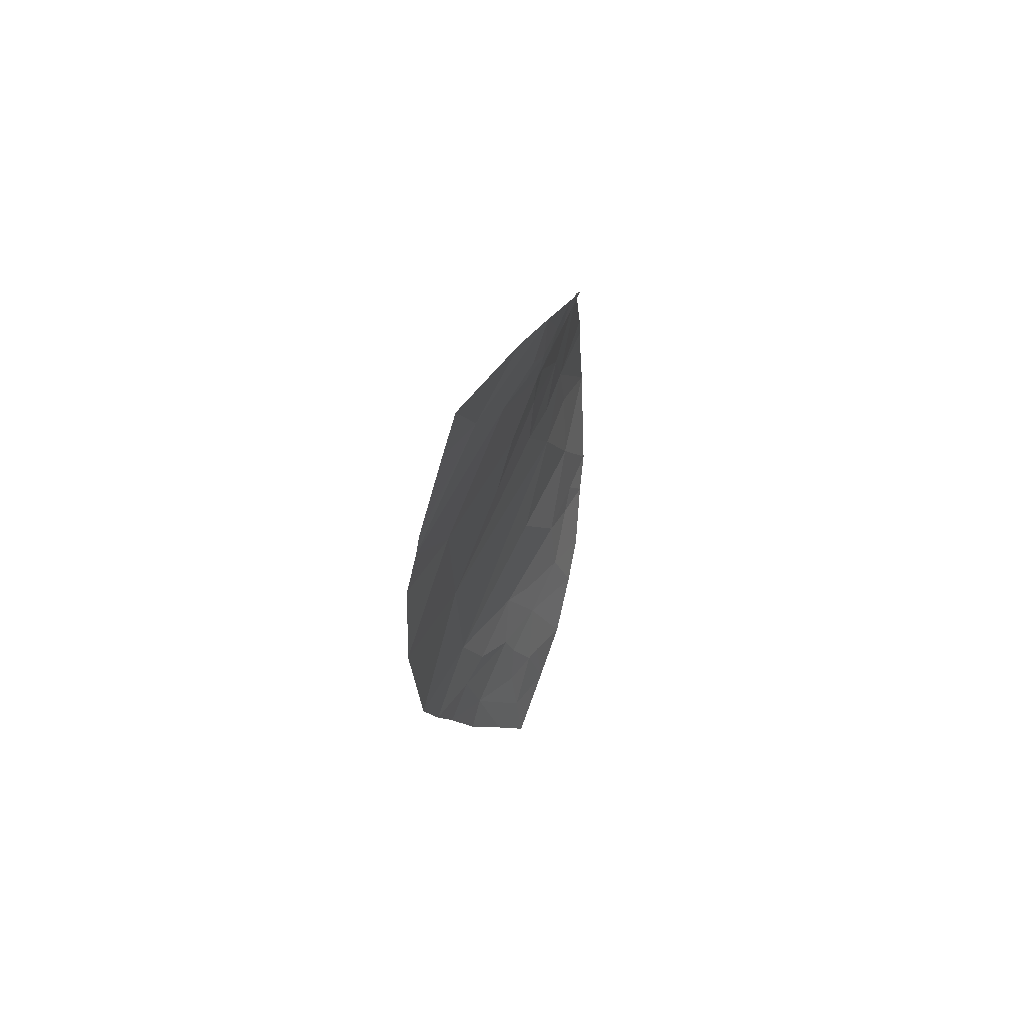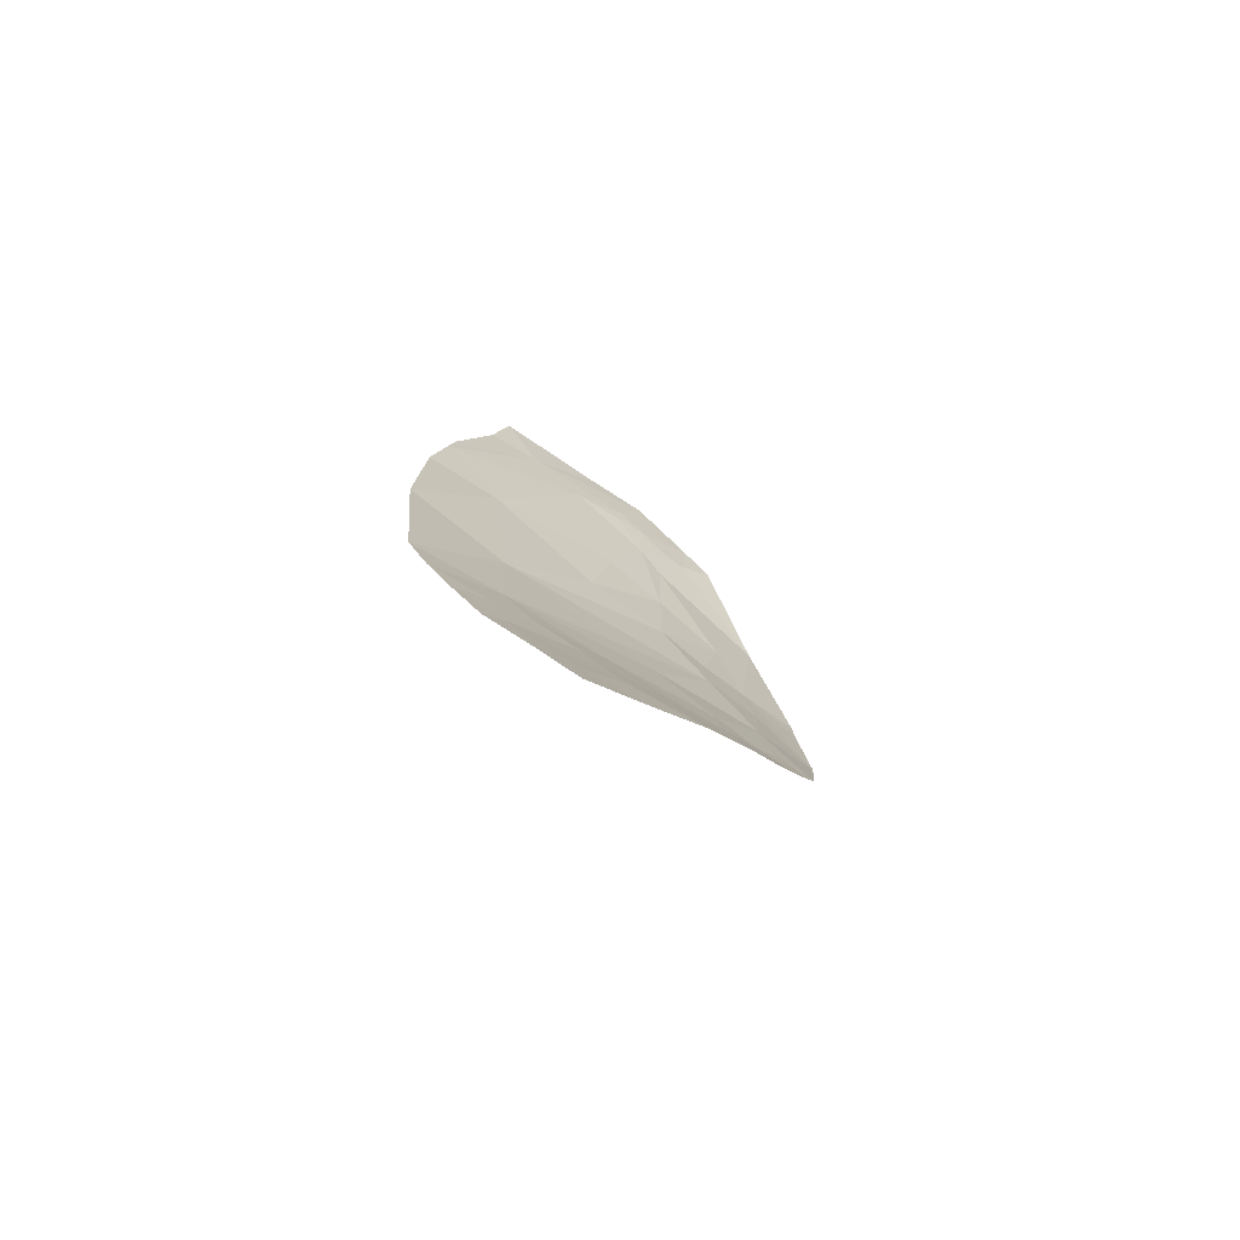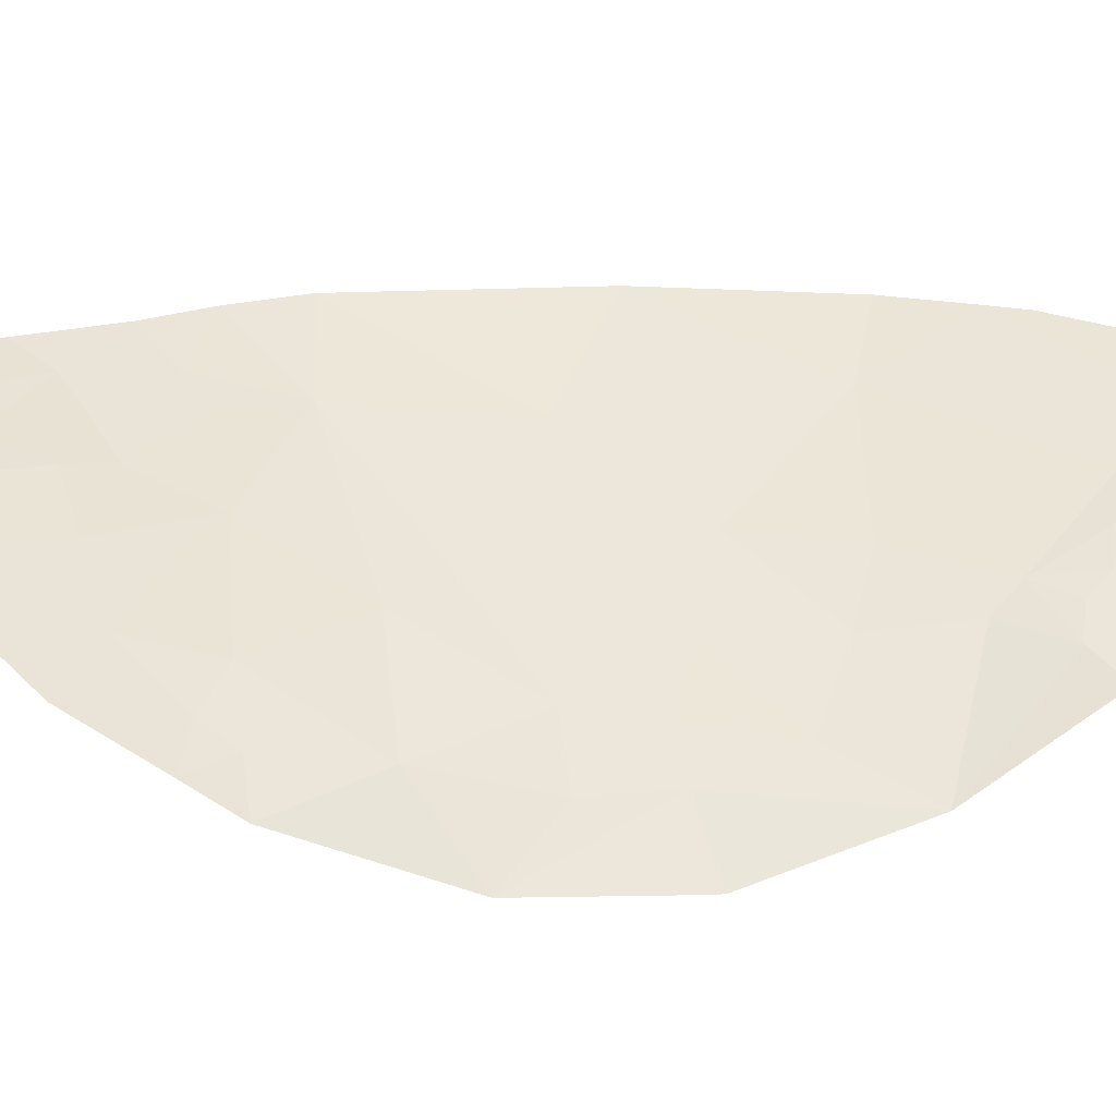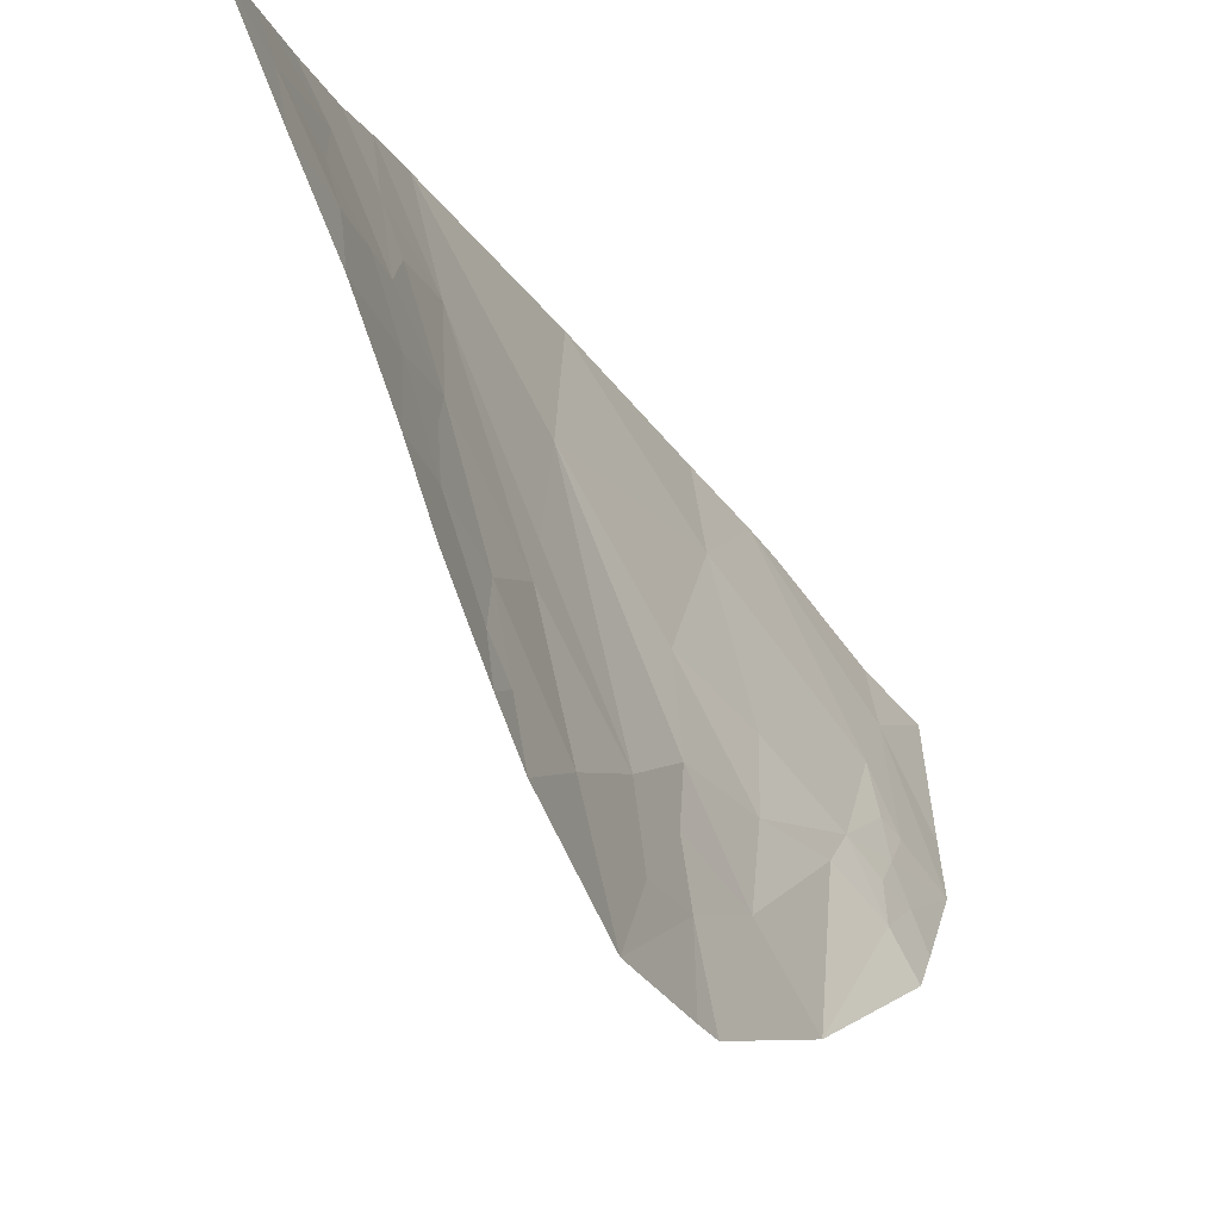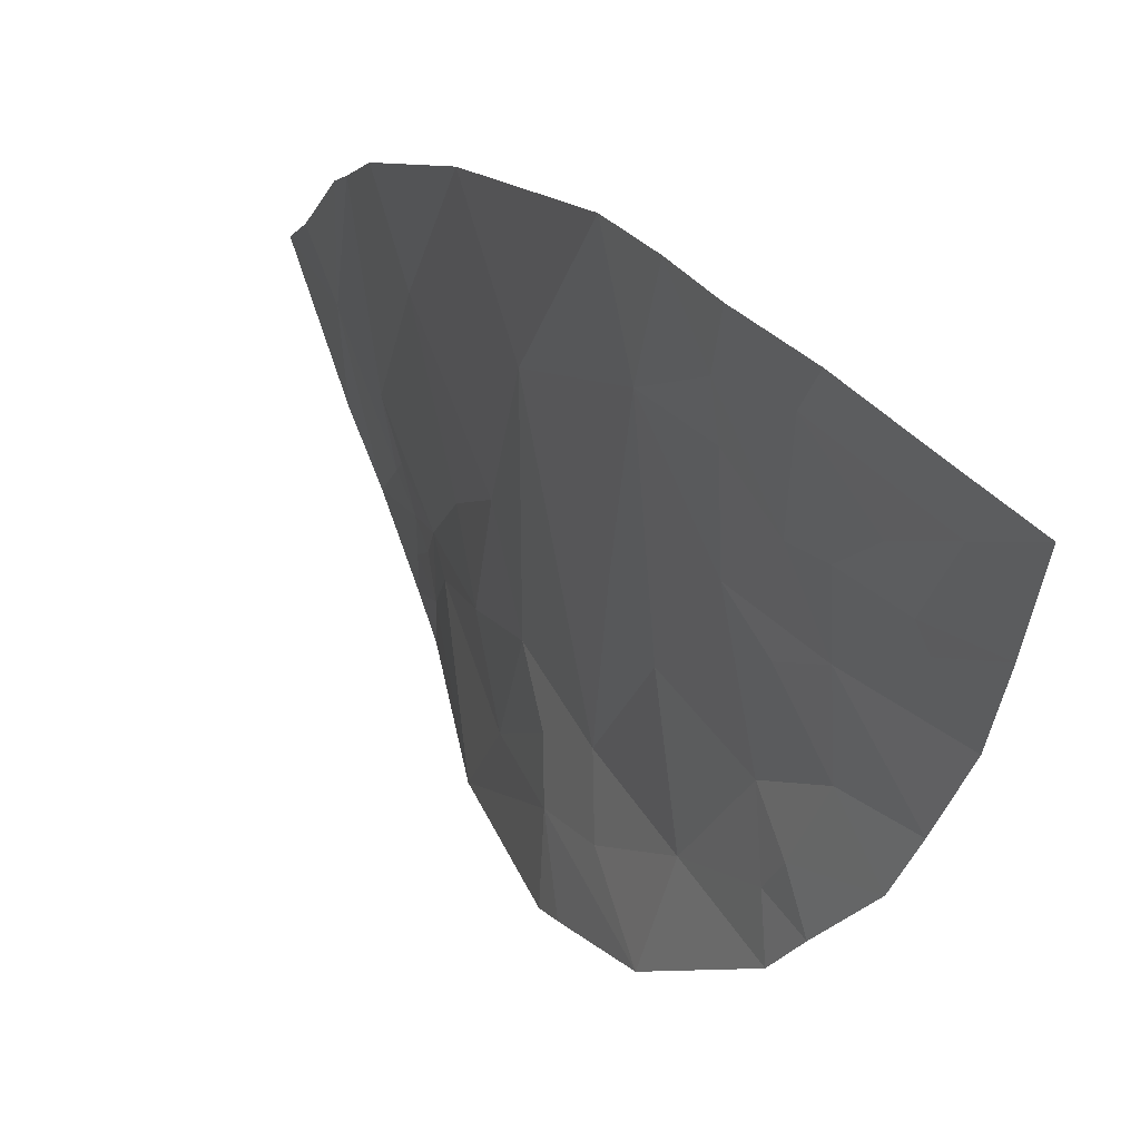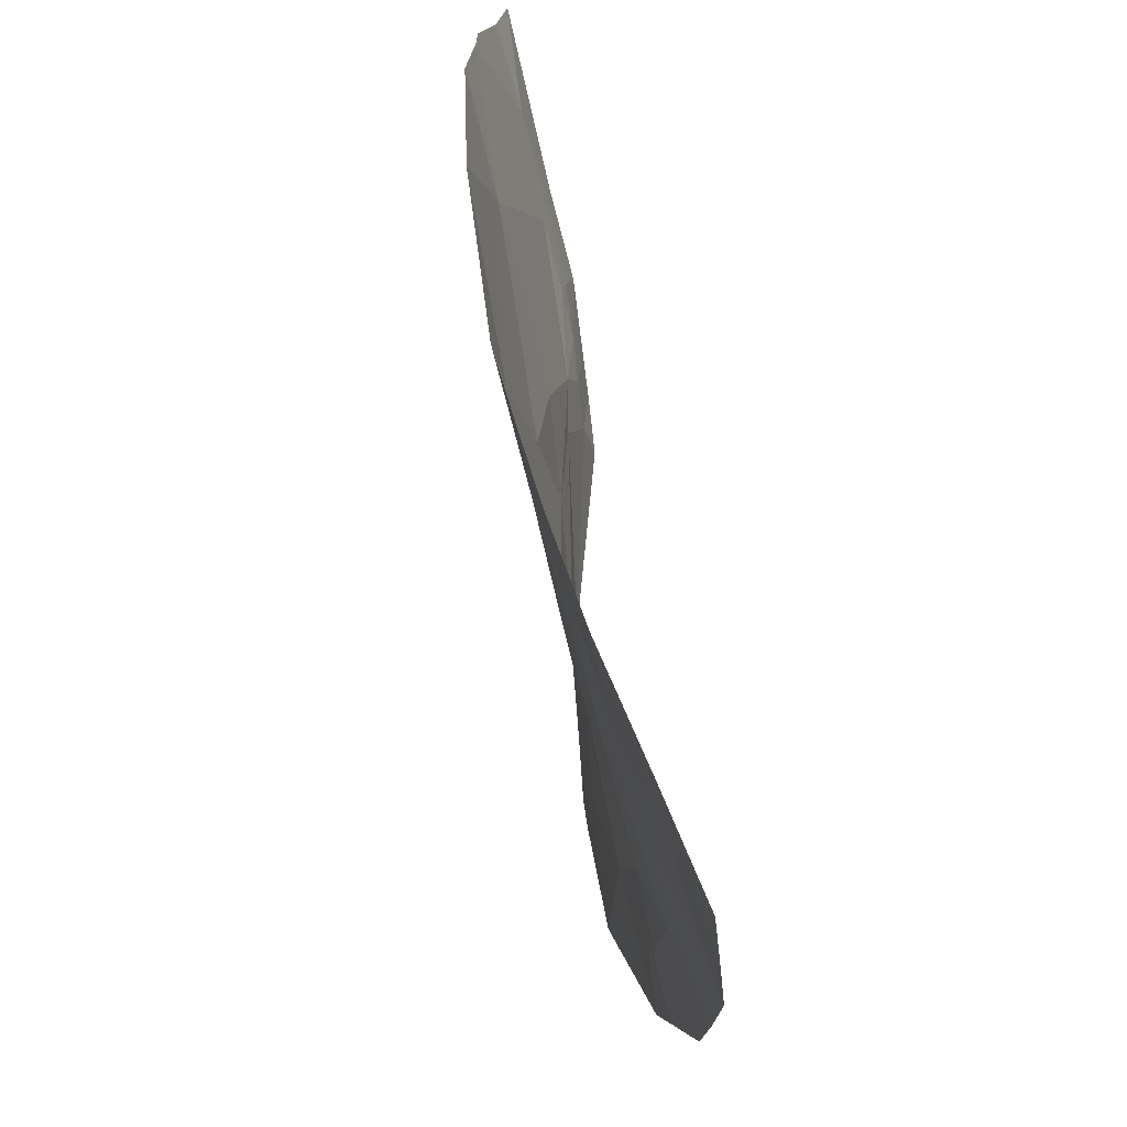
<metadata>
{"format":"obj","ext":"obj","renderer":"f3d","projection":"perspective","resolution":1024,"background":"white","views":[{"elev":60.5,"azim":-164.0,"up":"+Z"},{"elev":-76.4,"azim":-132.9,"up":"+Z"},{"elev":-29.6,"azim":-96.2,"up":"+Y"},{"elev":-31.6,"azim":-154.5,"up":"+Y"},{"elev":7.5,"azim":156.2,"up":"+Y"},{"elev":28.0,"azim":175.6,"up":"+Y"}]}
</metadata>
<code>
o crack_only_67
v 2.952 1.964 -3.242
v 3.025 2.362 -3.512
v 3.044 2.365 -3.001
v 2.906 1.797 -3.358
v 2.874 1.397 -2.735
v 2.834 1.357 -2.205
v 2.866 1.517 -2.47
v 2.877 1.572 -2.996
v 2.862 1.361 -2.97
v 2.908 1.757 -2.697
v 2.956 2.057 -2.642
v 2.885 1.783 -2.378
v 2.824 2.03 -1.737
v 2.813 1.929 -1.83
v 2.792 1.963 -1.553
v 2.84 2.053 -1.811
v 2.841 1.911 -2.016
v 2.81 2.19 -4.684
v 2.775 1.963 -4.506
v 2.841 2.165 -4.446
v 2.804 1.941 -4.269
v 2.845 1.888 -3.98
v 2.747 1.777 -4.349
v 2.918 2.414 -1.593
v 2.841 2.159 -1.46
v 2.855 1.155 -2.764
v 2.856 1.163 -2.664
v 2.84 1.125 -3.129
v 2.872 2.142 -4.22
v 2.881 2.08 -4.042
v 2.962 2.359 -4.06
v 2.91 2.11 -3.912
v 3.068 2.621 -3.728
v 3.004 2.404 -3.8
v 3.032 2.544 -3.909
v 2.97 2.272 -3.767
v 2.924 2.009 -3.684
v 2.888 1.568 -2.762
v 2.825 2.006 -4.248
v 2.806 1.47 -3.729
v 2.806 1.4 -3.629
v 2.834 1.618 -3.657
v 2.774 1.321 -3.759
v 2.786 1.235 -3.608
v 2.791 1.832 -1.786
v 2.809 1.851 -1.899
v 2.795 1.733 -1.913
v 2.846 1.812 -2.098
v 2.873 1.869 -3.797
v 2.802 1.649 -3.912
v 2.749 1.459 -4.014
v 2.77 1.734 -1.739
v 2.886 2.31 -4.439
v 2.972 2.444 -4.178
v 2.88 2.214 -1.783
v 3.017 2.484 -2.321
v 2.906 2.014 -2.319
v 3.047 2.733 -2.015
v 3.082 2.767 -2.255
v 3.102 2.692 -3.517
v 2.761 1.625 -1.827
v 2.744 1.592 -4.155
v 3.109 2.767 -2.826
v 3.034 2.719 -1.897
v 2.973 2.609 -1.527
v 2.932 2.57 -1.298
v 2.836 1.404 -3.318
f 1 2 3
f 1 4 2
f 5 7 6
f 1 3 8
f 1 8 4
f 9 8 5
f 10 3 11
f 10 11 12
f 13 15 14
f 13 14 16
f 14 17 16
f 18 20 19
f 21 22 23
f 13 24 15
f 24 25 15
f 26 5 27
f 28 9 5
f 26 28 5
f 29 31 30
f 32 30 31
f 33 34 35
f 36 2 37
f 34 33 2
f 34 2 36
f 38 5 8
f 21 23 19
f 39 21 19
f 39 19 20
f 29 20 31
f 36 37 32
f 35 34 31
f 34 36 32
f 32 31 34
f 38 7 5
f 27 5 6
f 40 42 41
f 40 41 43
f 41 44 43
f 45 14 15
f 17 14 46
f 45 46 14
f 45 47 46
f 48 7 12
f 48 6 7
f 49 42 50
f 40 43 51
f 50 22 49
f 45 15 52
f 53 31 20
f 54 31 53
f 55 57 56
f 58 56 59
f 17 12 57
f 17 57 55
f 55 16 17
f 17 48 12
f 47 17 46
f 60 3 2
f 17 47 48
f 61 6 47
f 48 47 6
f 60 2 33
f 31 54 35
f 39 29 30
f 21 39 22
f 30 22 39
f 39 20 29
f 10 38 8
f 10 8 3
f 10 12 7
f 38 10 7
f 57 12 11
f 57 11 56
f 40 50 42
f 40 51 50
f 50 51 62
f 63 56 3
f 63 3 60
f 3 56 11
f 58 55 56
f 13 55 24
f 16 55 13
f 52 47 45
f 47 52 61
f 53 20 18
f 64 65 24
f 24 58 64
f 55 58 24
f 65 66 24
f 56 63 59
f 28 67 9
f 67 28 44
f 25 24 66
f 8 67 4
f 67 8 9
f 67 42 4
f 41 67 44
f 41 42 67
f 37 49 22
f 49 37 42
f 37 4 42
f 37 2 4
f 37 22 32
f 30 32 22
f 50 62 22
f 62 23 22

</code>
